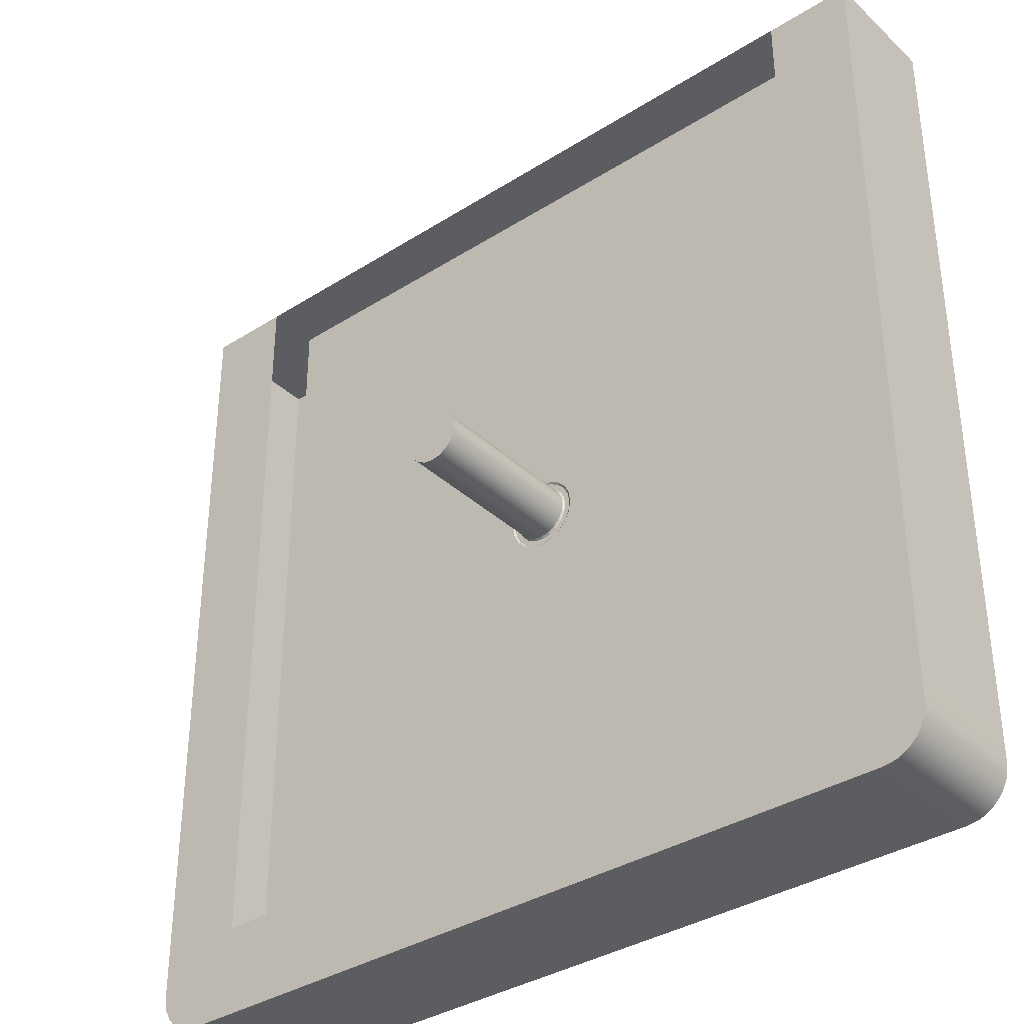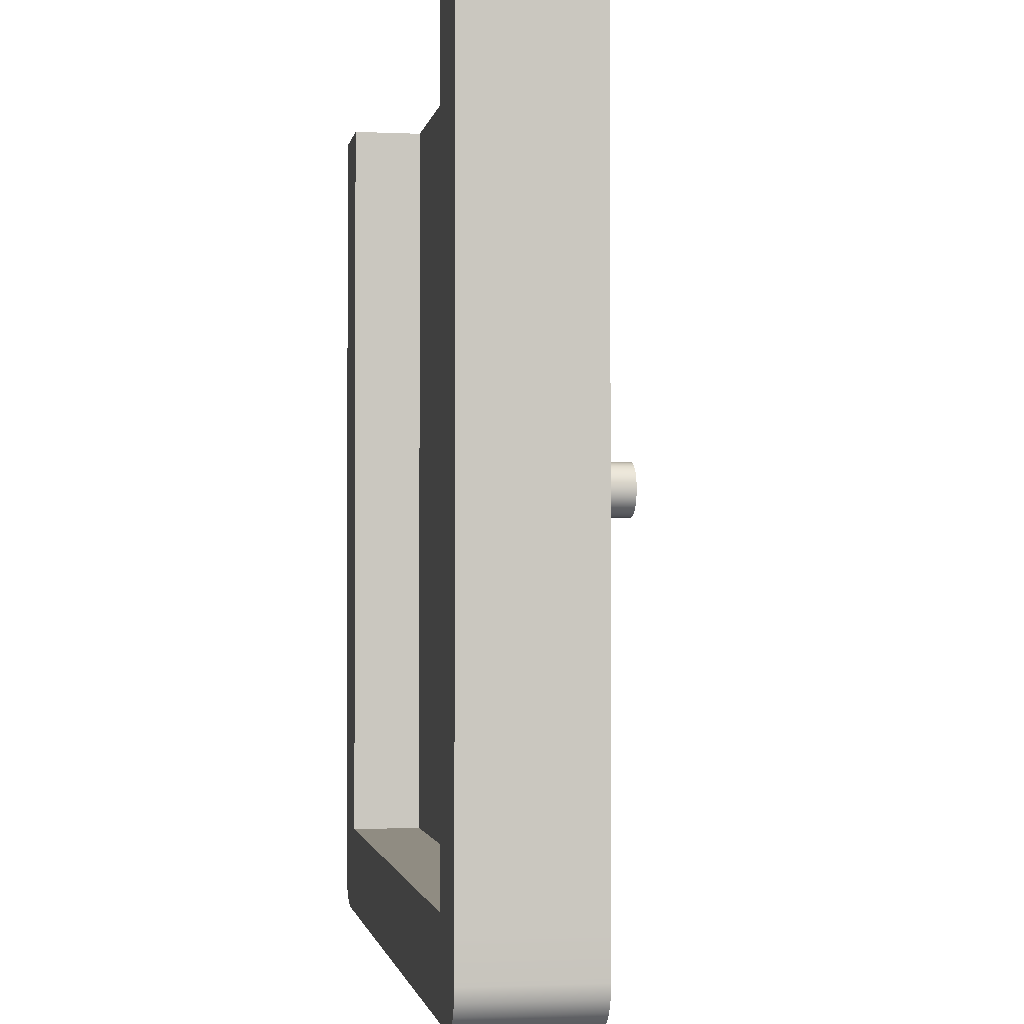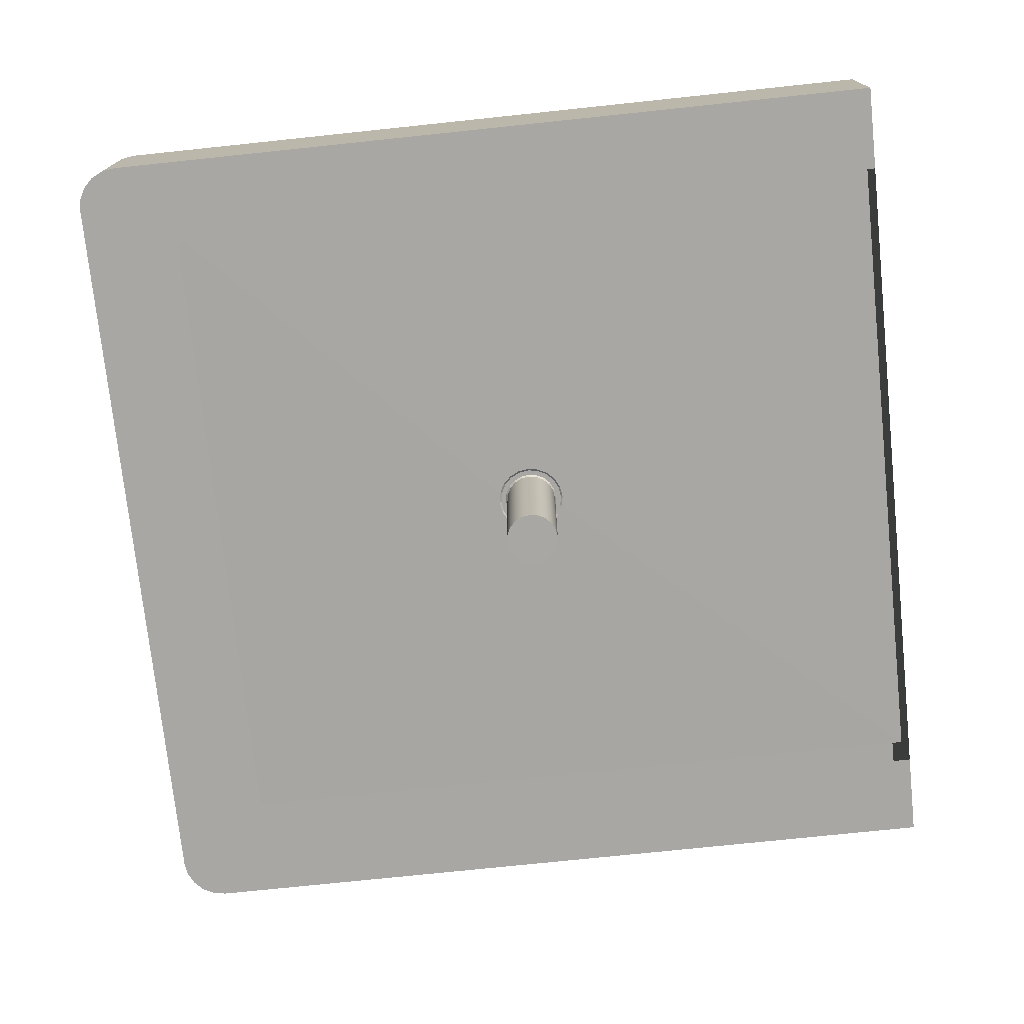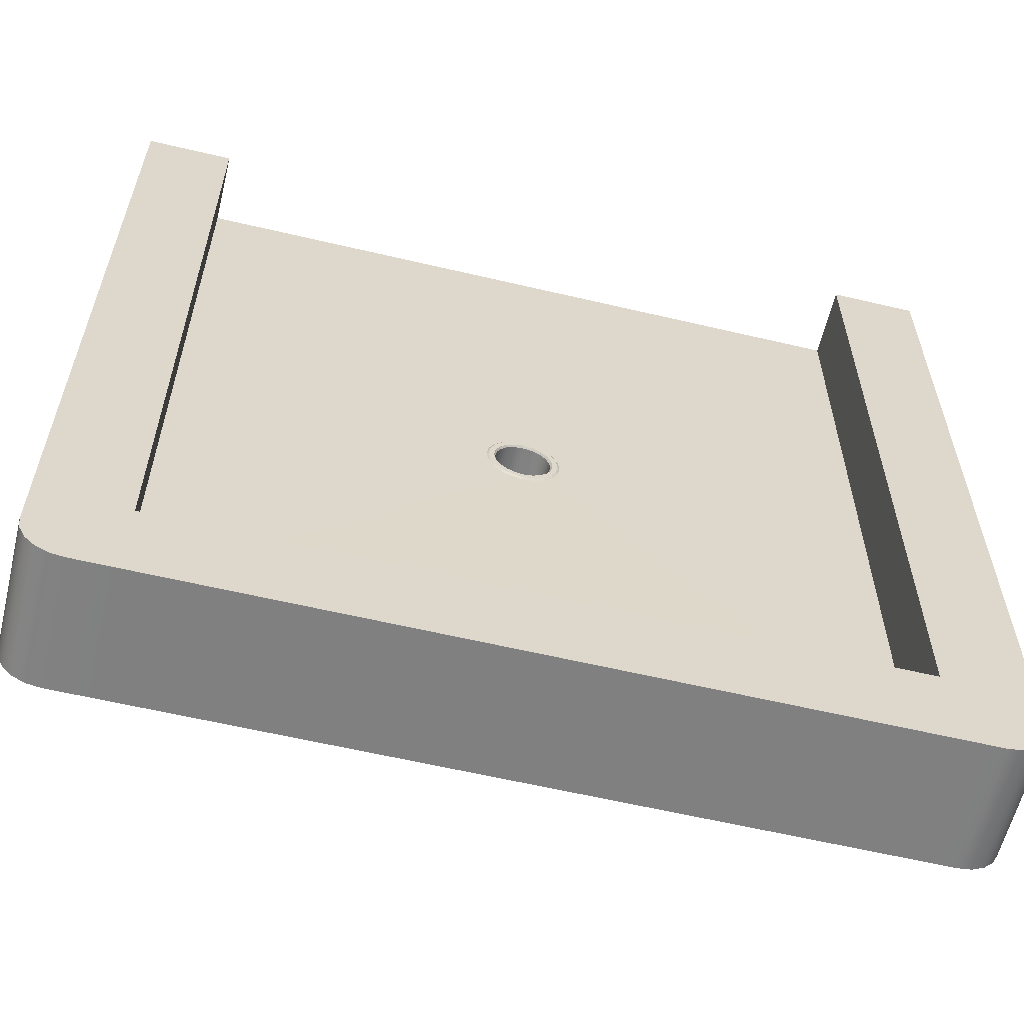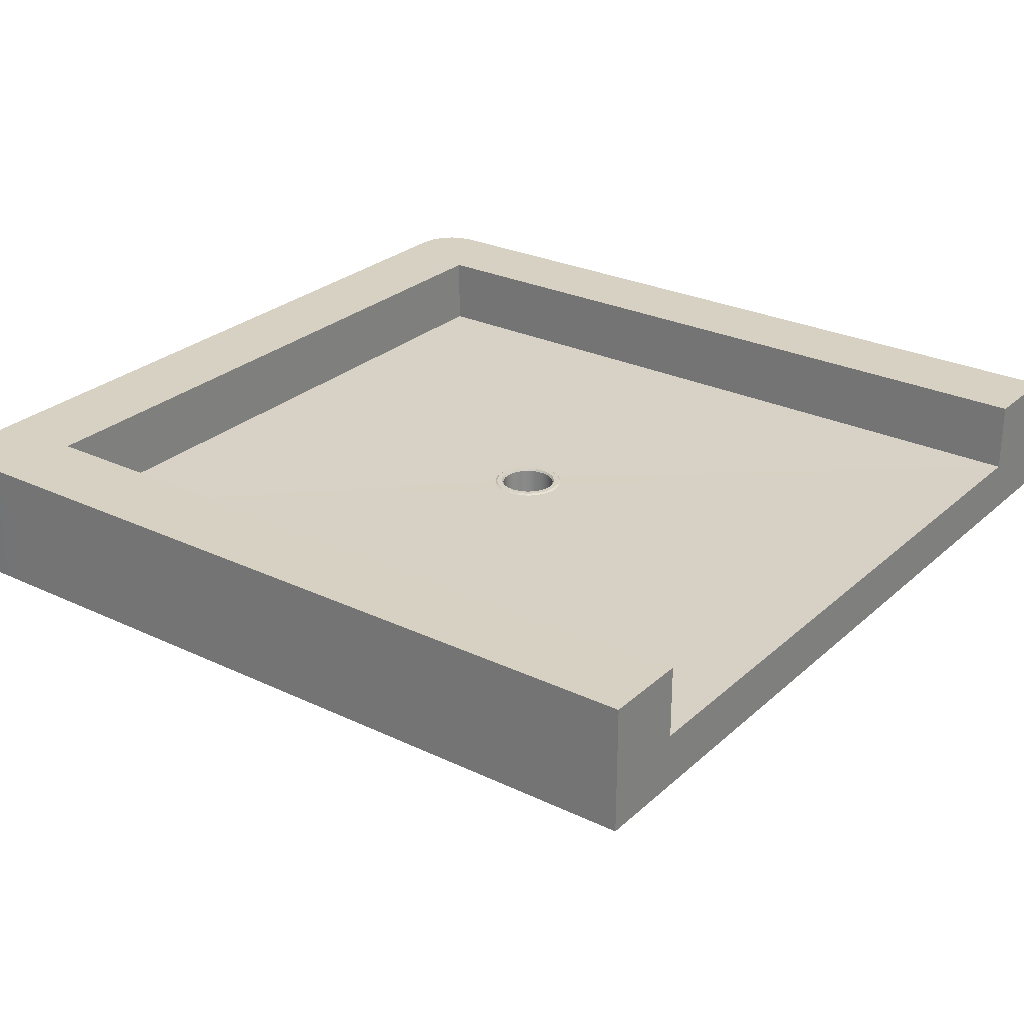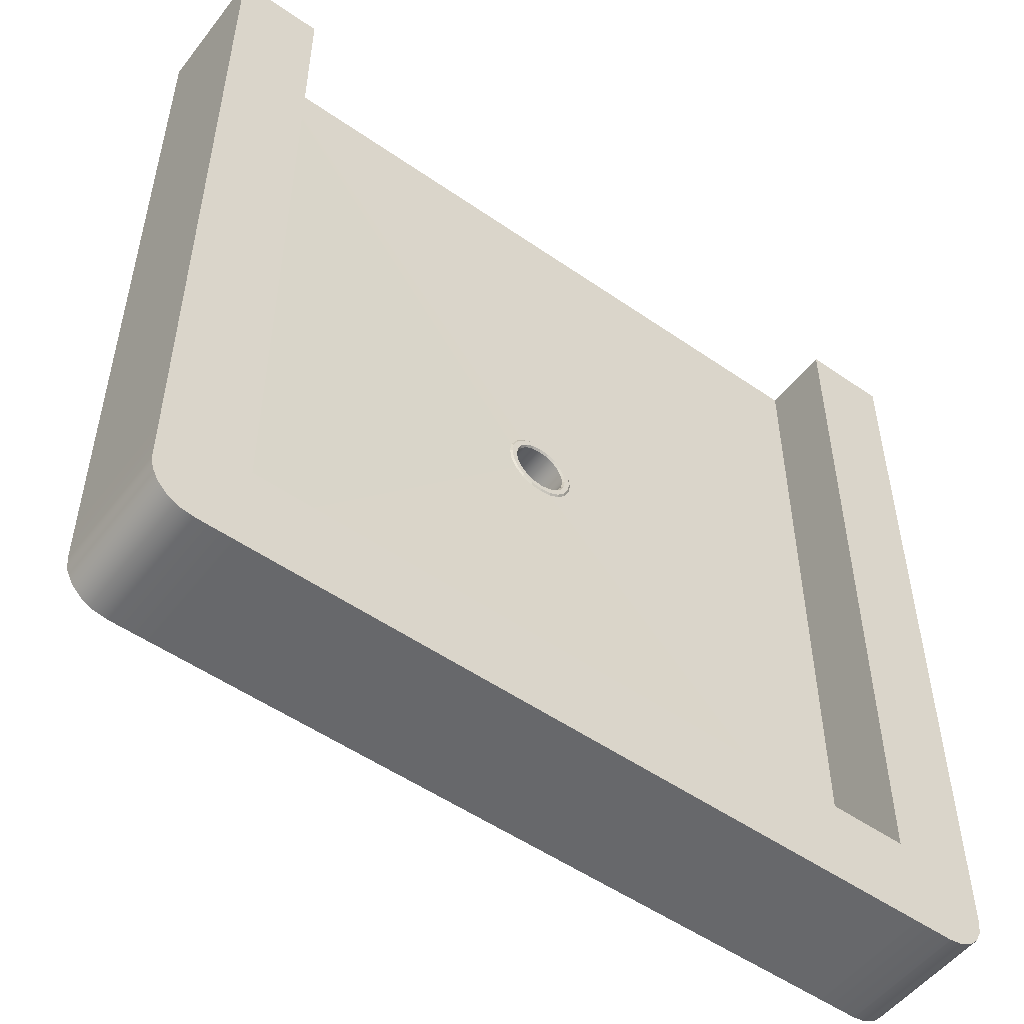
<metadata>
{"format":"obj","ext":"obj","renderer":"f3d","projection":"perspective","resolution":1024,"background":"white","views":[{"elev":-35.8,"azim":39.8,"up":"+Z"},{"elev":-1.6,"azim":-99.5,"up":"+Z"},{"elev":-74.4,"azim":-84.0,"up":"+Y"},{"elev":-60.2,"azim":166.4,"up":"+Z"},{"elev":27.1,"azim":-53.6,"up":"+Y"},{"elev":-52.4,"azim":143.2,"up":"+Z"}]}
</metadata>
<code>
g default
v 0.1015 0.1919 1.577
v 0.09653 0.1919 1.546
v 0.08211 0.1919 1.518
v 0.05966 0.1919 1.495
v 0.03136 0.1919 1.481
v 2e-06 0.1919 1.476
v -0.03136 0.1919 1.481
v -0.05965 0.1919 1.495
v -0.0821 0.1919 1.518
v -0.09652 0.1919 1.546
v -0.1015 0.1919 1.577
v -0.09652 0.1919 1.609
v -0.0821 0.1919 1.637
v -0.05965 0.1919 1.66
v -0.03136 0.1919 1.674
v 2e-06 0.1919 1.679
v 0.03136 0.1919 1.674
v 0.05966 0.1919 1.66
v 0.08211 0.1919 1.637
v 0.09653 0.1919 1.609
v 0.12 0.1919 1.577
v 0.1141 0.1919 1.54
v 0.09709 0.1919 1.507
v 0.07054 0.1919 1.48
v 0.03709 0.1919 1.463
v 2e-06 0.1919 1.457
v -0.03708 0.1919 1.463
v -0.07054 0.1919 1.48
v -0.09709 0.1919 1.507
v -0.1141 0.1919 1.54
v -0.12 0.1919 1.577
v -0.1141 0.1919 1.615
v -0.09709 0.1919 1.648
v -0.07054 0.1919 1.675
v -0.03708 0.1919 1.692
v 2e-06 0.1919 1.697
v 0.03709 0.1919 1.692
v 0.07054 0.1919 1.675
v 0.09709 0.1919 1.648
v 0.1141 0.1919 1.615
v 0.1269 0.1871 1.577
v 0.1207 0.1871 1.538
v 0.1026 0.1871 1.503
v 0.07457 0.1871 1.475
v 0.0392 0.1871 1.457
v 2e-06 0.1871 1.451
v -0.0392 0.1871 1.457
v -0.07457 0.1871 1.475
v -0.1026 0.1871 1.503
v -0.1207 0.1871 1.538
v -0.1269 0.1871 1.577
v -0.1207 0.1871 1.617
v -0.1026 0.1871 1.652
v -0.07457 0.1871 1.68
v -0.0392 0.1871 1.698
v 2e-06 0.1871 1.704
v 0.0392 0.1871 1.698
v 0.07457 0.1871 1.68
v 0.1026 0.1871 1.652
v 0.1207 0.1871 1.617
v 1.2 0.19 1.577
v 1.2 0.19 0.3158
v 1.2 0.19 0.3158
v 1.2 0.19 0.3158
v 1.2 0.19 0.3158
v 0 0.19 0.3158
v -1.2 0.19 0.3158
v -1.2 0.19 0.3158
v -1.2 0.19 0.3158
v -1.2 0.19 0.3158
v -1.2 0.19 1.577
v -1.2 0.19 3
v -1.2 0.19 3
v -1.2 0.19 3
v -1.2 0.19 3
v 0 0.19 3
v 1.2 0.19 3
v 1.2 0.19 3
v 1.2 0.19 3
v 1.2 0.19 3
v 1.5 0 3
v -1.5 0 3
v 1.5 0.19 3
v -1.5 0.19 3
v -1.2 0.19 3
v -1.2 0.19 0
v -1.2 0 0
v -1.2 0 3
v 1.2 0.19 3
v 1.2 0.19 0
v 1.2 0 0
v 1.2 0 3
v 1.5 0.44 3
v 1.2 0.44 3
v 1.2 0.44 0
v -1.5 0.44 3
v -1.2 0.44 3
v -1.2 0.44 0
v -1.5 0.19 0.3158
v -1.5 0.44 0.3158
v -1.2 0.44 0.3158
v -1.2 0.19 0.3158
v 1.2 0.19 0.3158
v 1.2 0.44 0.3158
v 1.5 0.44 0.3158
v 1.5 0.19 0.3158
v 1.5 0 0.3158
v 1.2 0 0.3158
v -1.2 0 0.3158
v -1.5 0 0.3158
v 1.493 0.19 0.1036
v 1.471 0.19 0.06183
v 1.438 0.19 0.02864
v 1.396 0.19 0.007341
v 1.35 0.19 0
v 1.5 0.19 0.15
v 1.5 0 0.15
v 1.493 0 0.1036
v 1.471 0 0.06183
v 1.438 0 0.02864
v 1.396 0 0.007341
v 1.35 0 0
v -1.493 0.19 0.1036
v -1.471 0.19 0.06183
v -1.438 0.19 0.02864
v -1.396 0.19 0.007341
v -1.35 0.19 0
v -1.5 0.19 0.15
v -1.35 0 0
v -1.396 0 0.007341
v -1.438 0 0.02864
v -1.471 0 0.06183
v -1.493 0 0.1036
v -1.5 0 0.15
v 1.5 0.44 0.15
v 1.35 0.44 0
v 1.396 0.44 0.007341
v 1.438 0.44 0.02864
v 1.471 0.44 0.06183
v 1.493 0.44 0.1036
v -1.5 0.44 0.15
v -1.493 0.44 0.1036
v -1.471 0.44 0.06183
v -1.438 0.44 0.02864
v -1.396 0.44 0.007341
v -1.35 0.44 0
v 1.2 0.19 1.577
v 1.2 0.44 1.577
v 1.5 0.44 1.577
v 1.5 0.19 1.577
v 1.5 0 1.577
v 1.2 0 1.577
v -1.2 0.19 1.577
v -1.2 0.44 1.577
v -1.5 0.44 1.577
v -1.5 0.19 1.577
v -1.5 0 1.577
v -1.2 0 1.577
v 0 0.19 0.3158
v 0 0.44 0.3158
v 0 0.44 0
v 0 0.19 0
v 0 0 0
v 0 0 0.3158
v 0 0.19 3
v 0 0 3
v 0.09593 0.1846 1.577
v 0.09123 0.1846 1.548
v 0.07761 0.1846 1.521
v 0.05639 0.1846 1.5
v 0.02965 0.1846 1.486
v 2e-06 0.1846 1.482
v -0.02964 0.1846 1.486
v -0.05638 0.1846 1.5
v -0.0776 0.1846 1.521
v -0.09123 0.1846 1.548
v -0.09592 0.1846 1.577
v -0.09123 0.1846 1.607
v -0.0776 0.1846 1.634
v -0.05638 0.1846 1.655
v -0.02964 0.1846 1.669
v 2e-06 0.1846 1.673
v 0.02965 0.1846 1.669
v 0.05639 0.1846 1.655
v 0.07761 0.1846 1.634
v 0.09123 0.1846 1.607
v 0.09593 -0.3834 1.577
v 0.09123 -0.3834 1.548
v 0.07761 -0.3834 1.521
v 0.05639 -0.3834 1.5
v 0.02965 -0.3834 1.486
v 2e-06 -0.3834 1.482
v -0.02964 -0.3834 1.486
v -0.05638 -0.3834 1.5
v -0.0776 -0.3834 1.521
v -0.09123 -0.3834 1.548
v -0.09592 -0.3834 1.577
v -0.09123 -0.3834 1.607
v -0.0776 -0.3834 1.634
v -0.05638 -0.3834 1.655
v -0.02964 -0.3834 1.669
v 2e-06 -0.3834 1.673
v 0.02965 -0.3834 1.669
v 0.05639 -0.3834 1.655
v 0.07761 -0.3834 1.634
v 0.09123 -0.3834 1.607
g end
f 2 1 21 22
f 3 2 22 23
f 4 3 23 24
f 5 4 24 25
f 6 5 25 26
f 7 6 26 27
f 8 7 27 28
f 9 8 28 29
f 10 9 29 30
f 11 10 30 31
f 12 11 31 32
f 13 12 32 33
f 14 13 33 34
f 15 14 34 35
f 16 15 35 36
f 17 16 36 37
f 18 17 37 38
f 19 18 38 39
f 20 19 39 40
f 1 20 40 21
f 22 21 41 42
f 23 22 42 43
f 24 23 43 44
f 25 24 44 45
f 26 25 45 46
f 27 26 46 47
f 28 27 47 48
f 29 28 48 49
f 30 29 49 50
f 31 30 50 51
f 32 31 51 52
f 33 32 52 53
f 34 33 53 54
f 35 34 54 55
f 36 35 55 56
f 37 36 56 57
f 38 37 57 58
f 39 38 58 59
f 40 39 59 60
f 21 40 60 41
f 42 41 61 62
f 43 42 62 63
f 44 43 63 64
f 45 44 64 65
f 46 45 65 66
f 47 46 66 67
f 48 47 67 68
f 49 48 68 69
f 50 49 69 70
f 51 50 70 71
f 52 51 71 72
f 53 52 72 73
f 54 53 73 74
f 55 54 74 75
f 56 55 75 76
f 57 56 76 77
f 58 57 77 78
f 59 58 78 79
f 60 59 79 80
f 41 60 80 61
f 81 83 89 92
f 107 151 152 108
f 82 84 156 157
f 107 106 150 151
f 88 82 157 158
f 85 84 82 88
f 163 87 86 162
f 89 165 166 92
f 83 93 94 89
f 106 105 149 150
f 84 96 155 156
f 85 97 96 84
f 153 154 97 85
f 147 148 104 103
f 148 149 105 104
f 155 96 97 154
f 109 87 163 164
f 102 159 160 101
f 101 160 161 98
f 162 86 98 161
f 115 136 137 114
f 114 137 138 113
f 113 138 139 112
f 112 139 140 111
f 111 140 135 116
f 116 117 118 111
f 111 118 119 112
f 112 119 120 113
f 113 120 121 114
f 114 121 122 115
f 127 129 130 126
f 126 130 131 125
f 125 131 132 124
f 124 132 133 123
f 123 133 134 128
f 128 141 142 123
f 123 142 143 124
f 124 143 144 125
f 125 144 145 126
f 126 145 146 127
f 115 122 91 90
f 87 129 127 86
f 90 95 136 115
f 127 146 98 86
f 99 100 141 128
f 116 135 105 106
f 116 106 107 117
f 99 128 134 110
f 91 122 121 120 119 118 117 107 108
f 110 134 133 132 131 130 129 87 109
f 135 140 139 138 137 136 95 104 105
f 98 146 145 144 143 142 141 100 101
f 89 94 148 147
f 94 93 149 148
f 150 149 93 83
f 151 150 83 81
f 152 151 81 92
f 102 101 154 153
f 100 155 154 101
f 156 155 100 99
f 157 156 99 110
f 158 157 110 109
f 159 103 104 160
f 161 160 104 95
f 90 162 161 95
f 91 163 162 90
f 164 163 91 108
f 165 85 88 166
f 1 2 168 167
f 2 3 169 168
f 3 4 170 169
f 4 5 171 170
f 5 6 172 171
f 6 7 173 172
f 7 8 174 173
f 8 9 175 174
f 9 10 176 175
f 10 11 177 176
f 11 12 178 177
f 12 13 179 178
f 13 14 180 179
f 14 15 181 180
f 15 16 182 181
f 16 17 183 182
f 17 18 184 183
f 18 19 185 184
f 19 20 186 185
f 20 1 167 186
f 167 168 188 187
f 168 169 189 188
f 169 170 190 189
f 170 171 191 190
f 171 172 192 191
f 172 173 193 192
f 173 174 194 193
f 174 175 195 194
f 175 176 196 195
f 176 177 197 196
f 177 178 198 197
f 178 179 199 198
f 179 180 200 199
f 180 181 201 200
f 181 182 202 201
f 182 183 203 202
f 183 184 204 203
f 184 185 205 204
f 185 186 206 205
f 186 167 187 206
f 188 189 190 191 192 193 194 195 196 197 198 199 200 201 202 203 204 205 206 187

</code>
